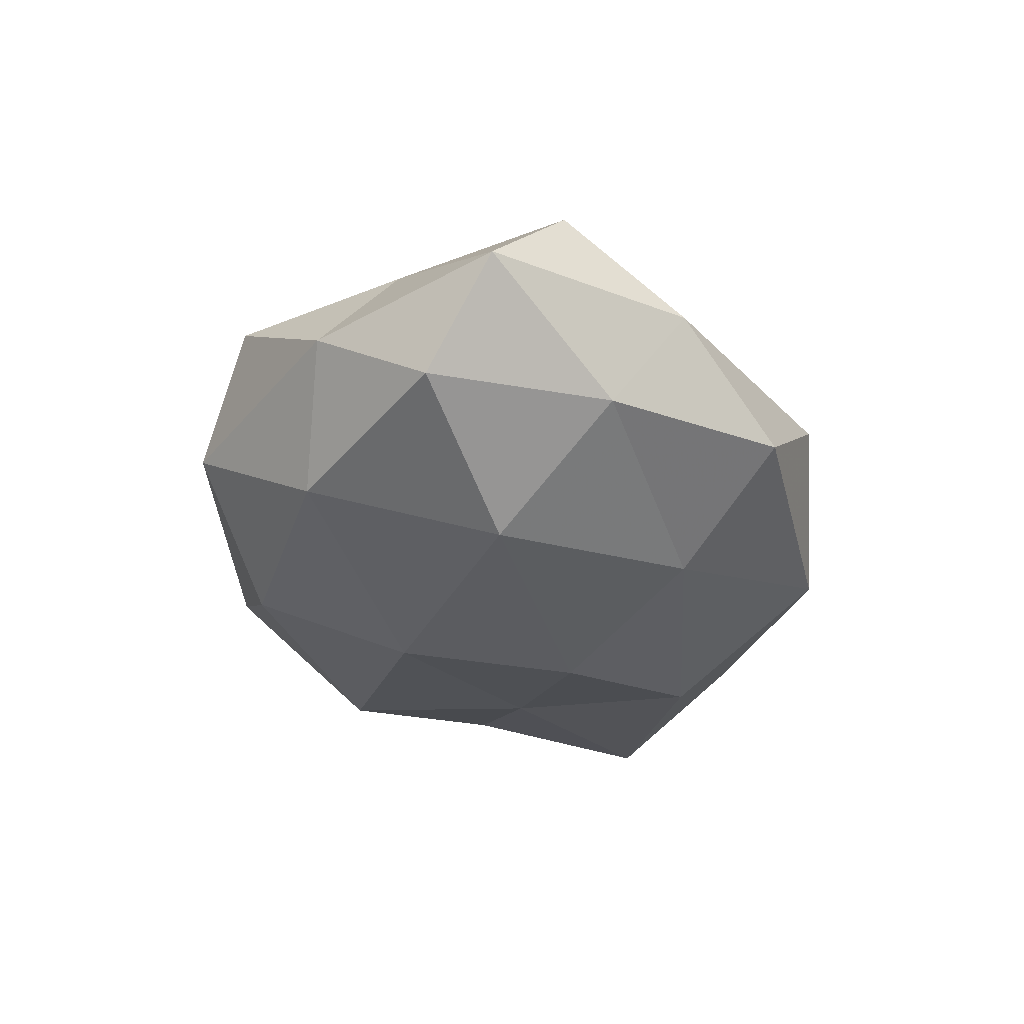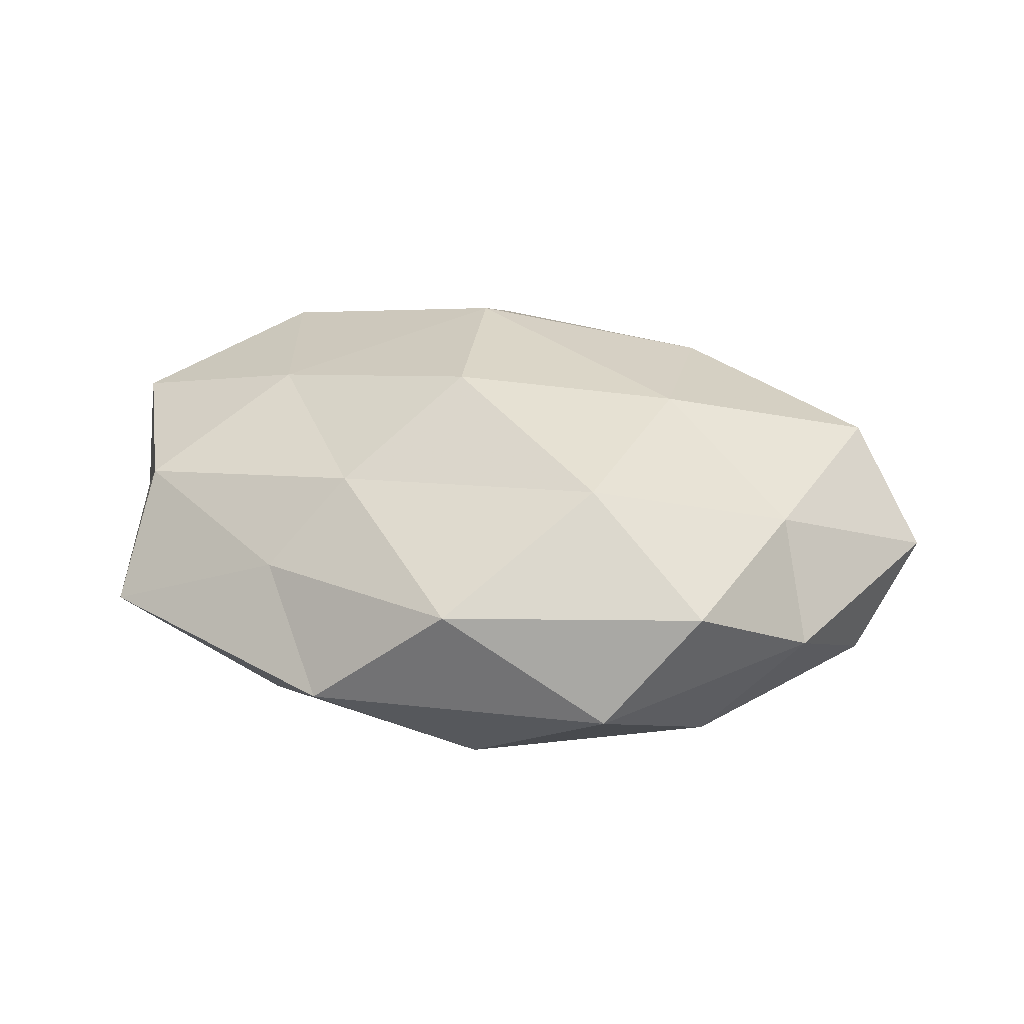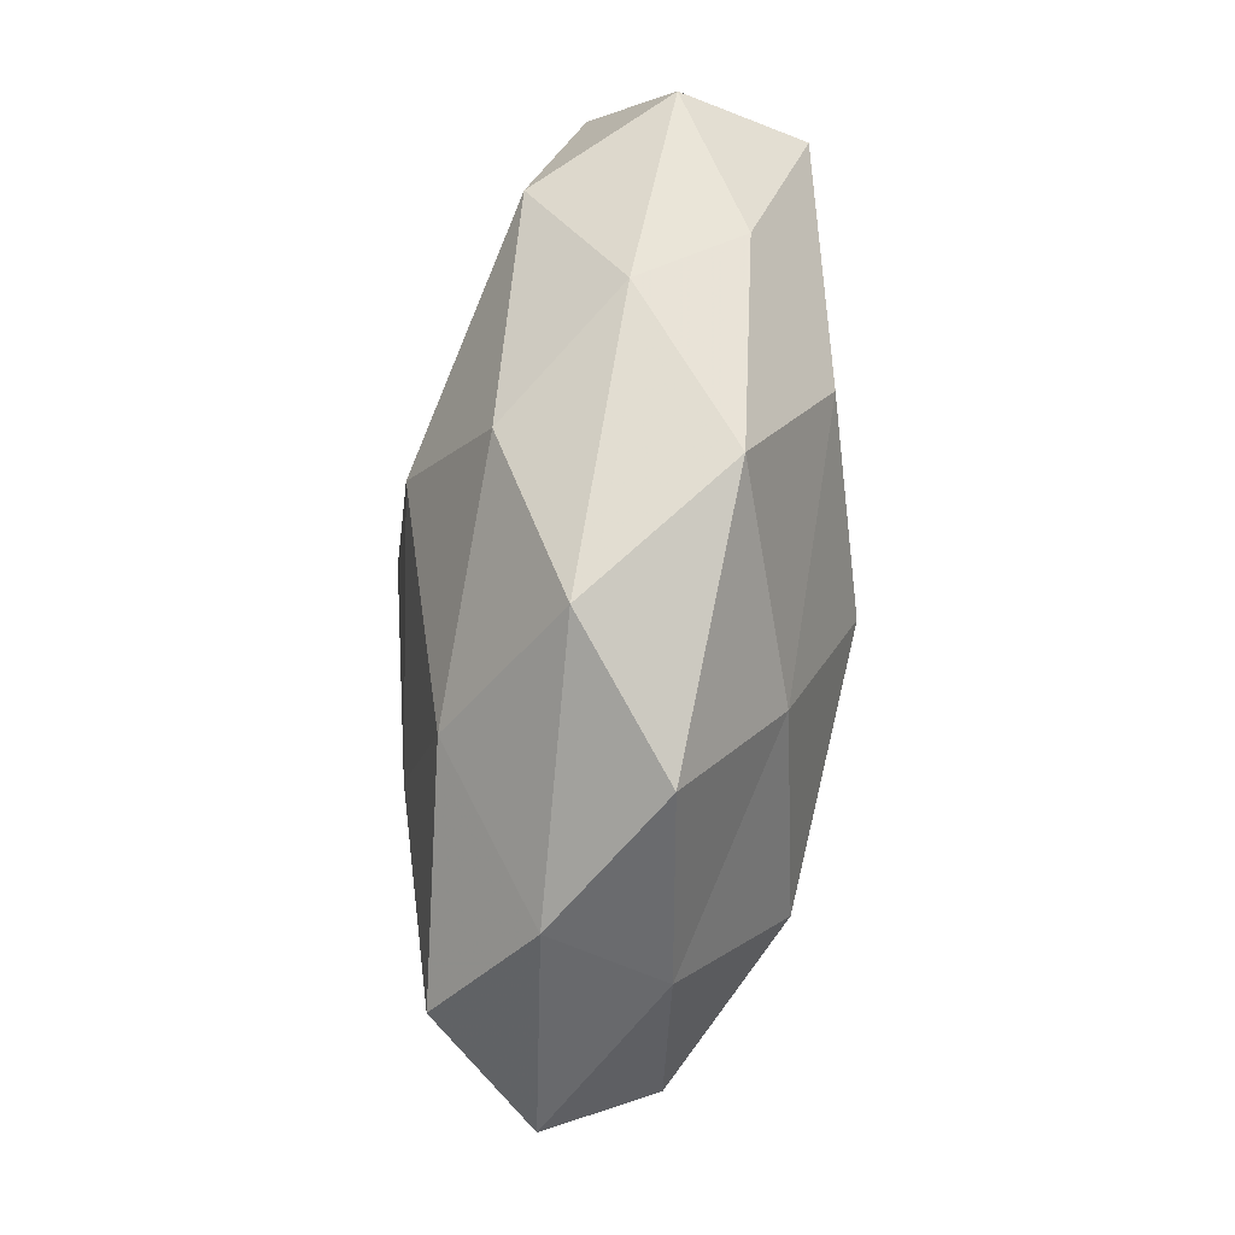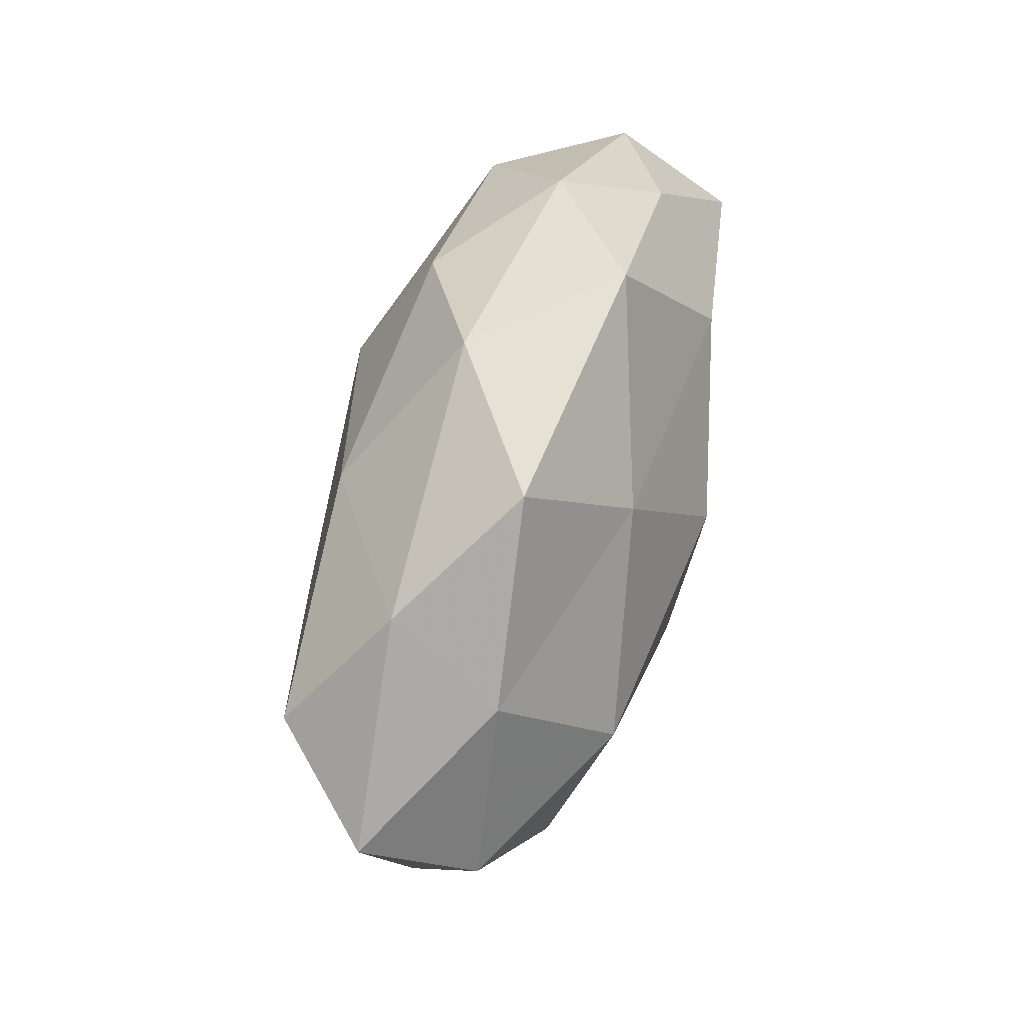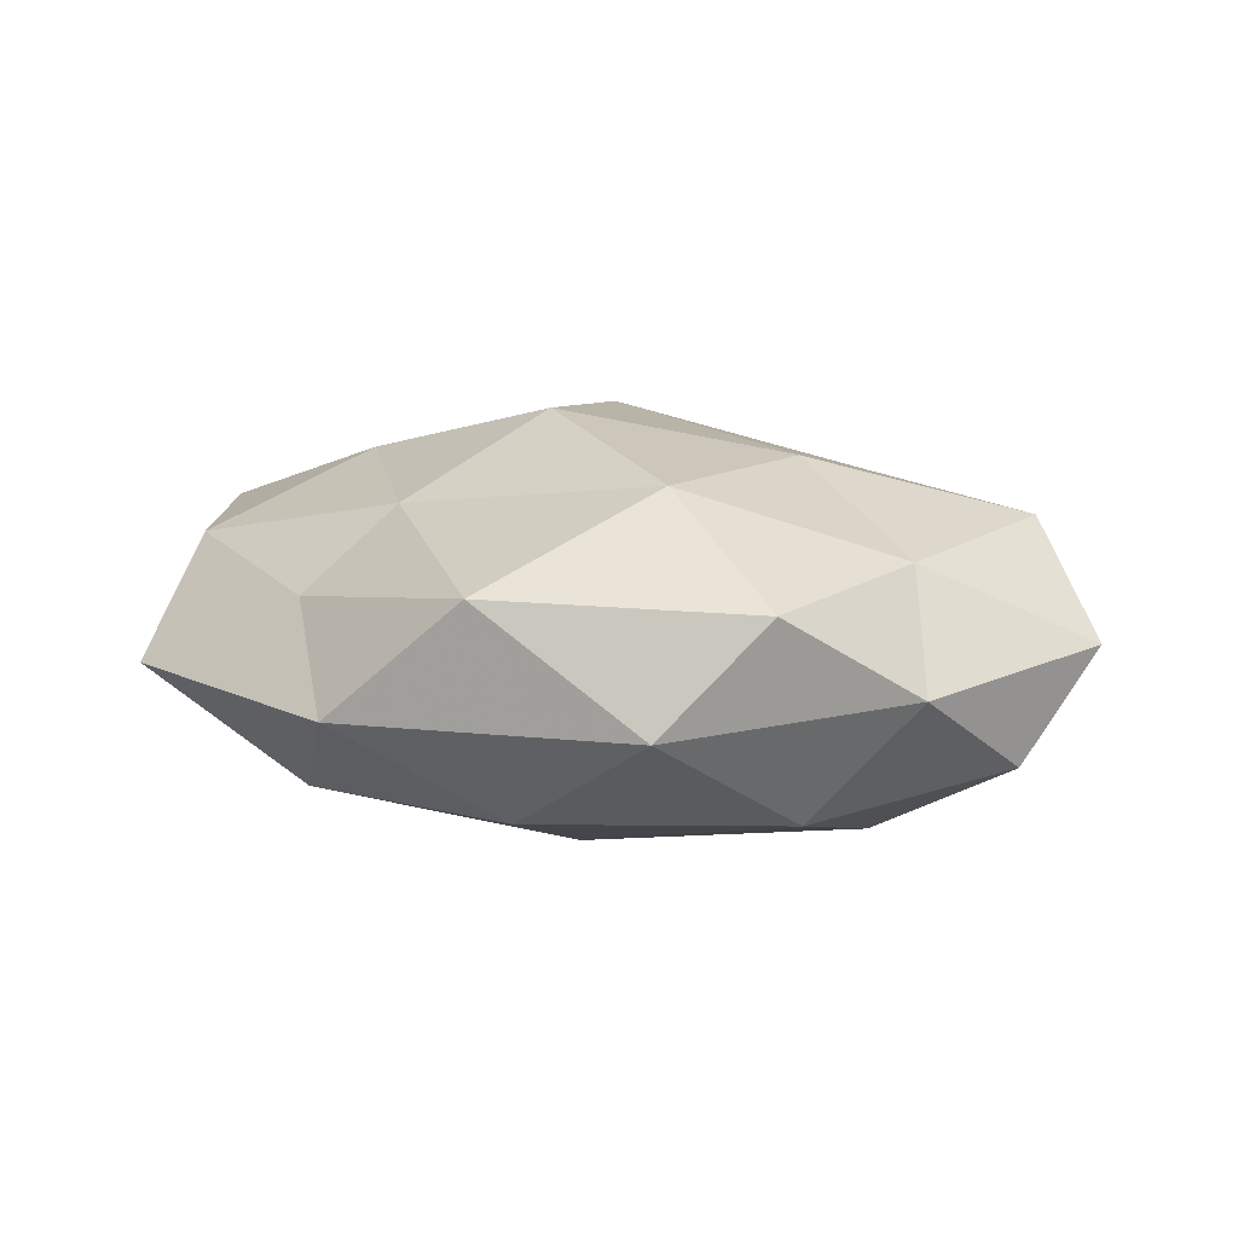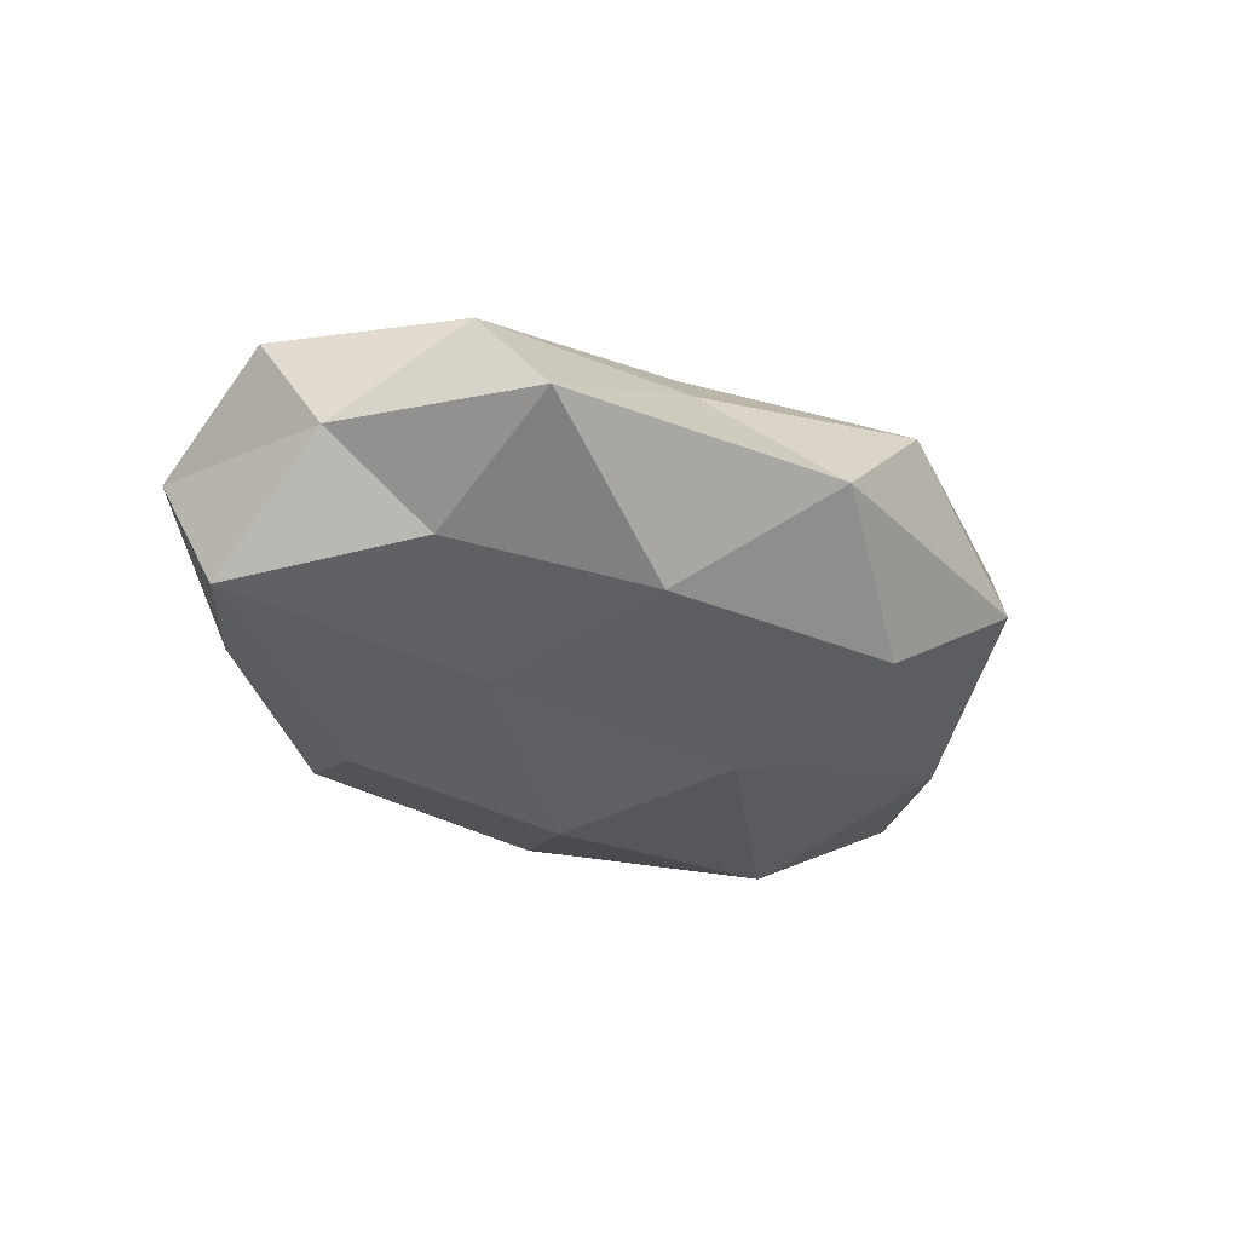
<metadata>
{"format":"obj","ext":"obj","renderer":"f3d","projection":"perspective","resolution":1024,"background":"white","views":[{"elev":-31.5,"azim":100.4,"up":"+Z"},{"elev":33.5,"azim":18.5,"up":"+Z"},{"elev":79.8,"azim":96.8,"up":"+Y"},{"elev":55.6,"azim":106.8,"up":"+Y"},{"elev":12.5,"azim":29.2,"up":"+Z"},{"elev":-28.6,"azim":-49.1,"up":"+Z"}]}
</metadata>
<code>
v 0.04141 0.01934 -0.009863
v -0.009884 0.03233 0.01419
v -0.04441 -0.03157 -0.003657
v 0.05189 -0.001548 -0.0104
v 0.0003 0.00743 -0.02514
v 0.007837 -0.03434 -0.01458
v -0.04357 -0.01993 0.009986
v -0.05212 -0.007135 -0.001673
v -0.02326 -0.02812 -0.01637
v 0.004634 -0.01472 -0.02225
v -0.00739 0.01491 0.02381
v -0.02625 0.03385 0.002538
v -0.02174 -0.03105 0.006463
v 0.04176 -0.007814 0.01234
v -0.05428 0.0008564 0.01057
v -0.02266 -0.003545 -0.01849
v 0.03853 0.02836 0.003531
v -0.002736 -0.008329 0.02599
v 0.02289 0.003246 0.02094
v -0.01091 -0.04287 -0.003891
v 0.01967 -0.02211 0.02083
v -0.03005 -0.003815 0.01895
v 0.047 0.01463 0.01447
v 0.03503 -0.02047 -0.01443
v 0.04716 -0.01661 -0.0002456
v -0.008426 0.04007 -0.01064
v 0.02631 -0.03788 -0.002601
v -0.041 -0.01271 -0.01179
v 0.02437 0.03787 -0.007846
v 0.005964 -0.04039 0.01072
v 0.05759 0.007493 0.002122
v 0.02021 0.0266 0.01606
v -0.05273 0.01699 0.0004442
v -0.02096 0.02027 -0.01956
v -0.03485 0.02622 -0.008943
v 0.03626 -0.02992 0.01014
v 0.0134 0.02454 -0.01812
v -0.05187 0.008463 -0.01436
v -0.01413 -0.02239 0.01622
v -0.0386 0.02043 0.01508
v 0.03212 0.003661 -0.02169
v 0.008504 0.04212 0.004062
f 3 7 8
f 9 10 6
f 3 13 7
f 8 7 15
f 16 5 10
f 16 10 9
f 19 11 18
f 9 20 3
f 9 6 20
f 3 20 13
f 19 21 14
f 19 18 21
f 15 7 22
f 18 11 22
f 23 19 14
f 6 10 24
f 4 25 24
f 20 6 27
f 24 27 6
f 25 27 24
f 28 3 8
f 28 9 3
f 28 16 9
f 17 1 29
f 13 20 30
f 20 27 30
f 31 4 1
f 31 1 17
f 23 14 31
f 23 31 17
f 31 25 4
f 14 25 31
f 32 2 11
f 32 11 19
f 23 17 32
f 23 32 19
f 8 15 33
f 16 34 5
f 12 26 35
f 35 33 12
f 34 35 26
f 14 21 36
f 14 36 25
f 25 36 27
f 36 21 30
f 30 27 36
f 29 1 37
f 37 26 29
f 5 34 37
f 34 26 37
f 28 8 38
f 28 38 16
f 8 33 38
f 38 34 16
f 38 33 35
f 38 35 34
f 7 13 39
f 21 18 39
f 7 39 22
f 22 39 18
f 30 39 13
f 21 39 30
f 11 2 40
f 12 40 2
f 11 40 22
f 22 40 15
f 33 40 12
f 33 15 40
f 1 4 41
f 10 5 41
f 24 41 4
f 10 41 24
f 1 41 37
f 37 41 5
f 2 42 12
f 42 26 12
f 17 29 42
f 42 29 26
f 32 42 2
f 17 42 32

</code>
